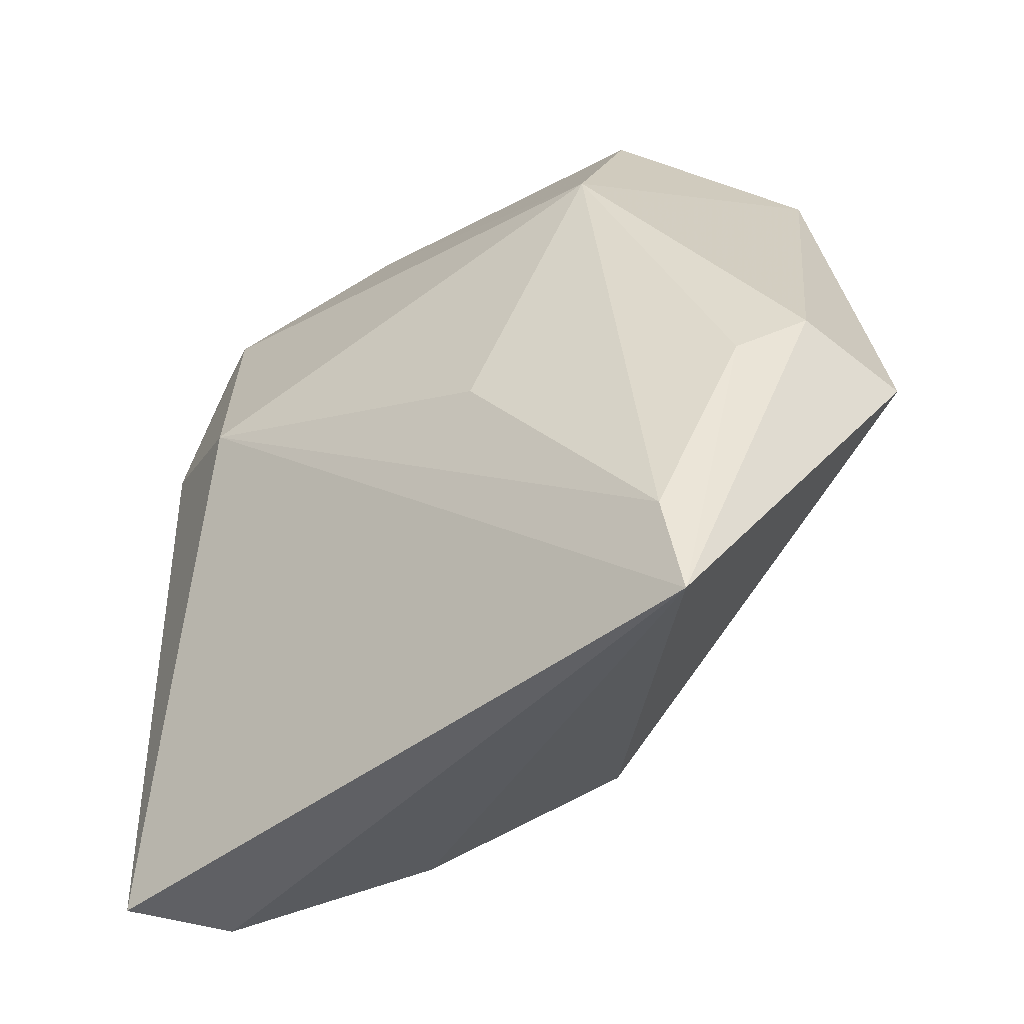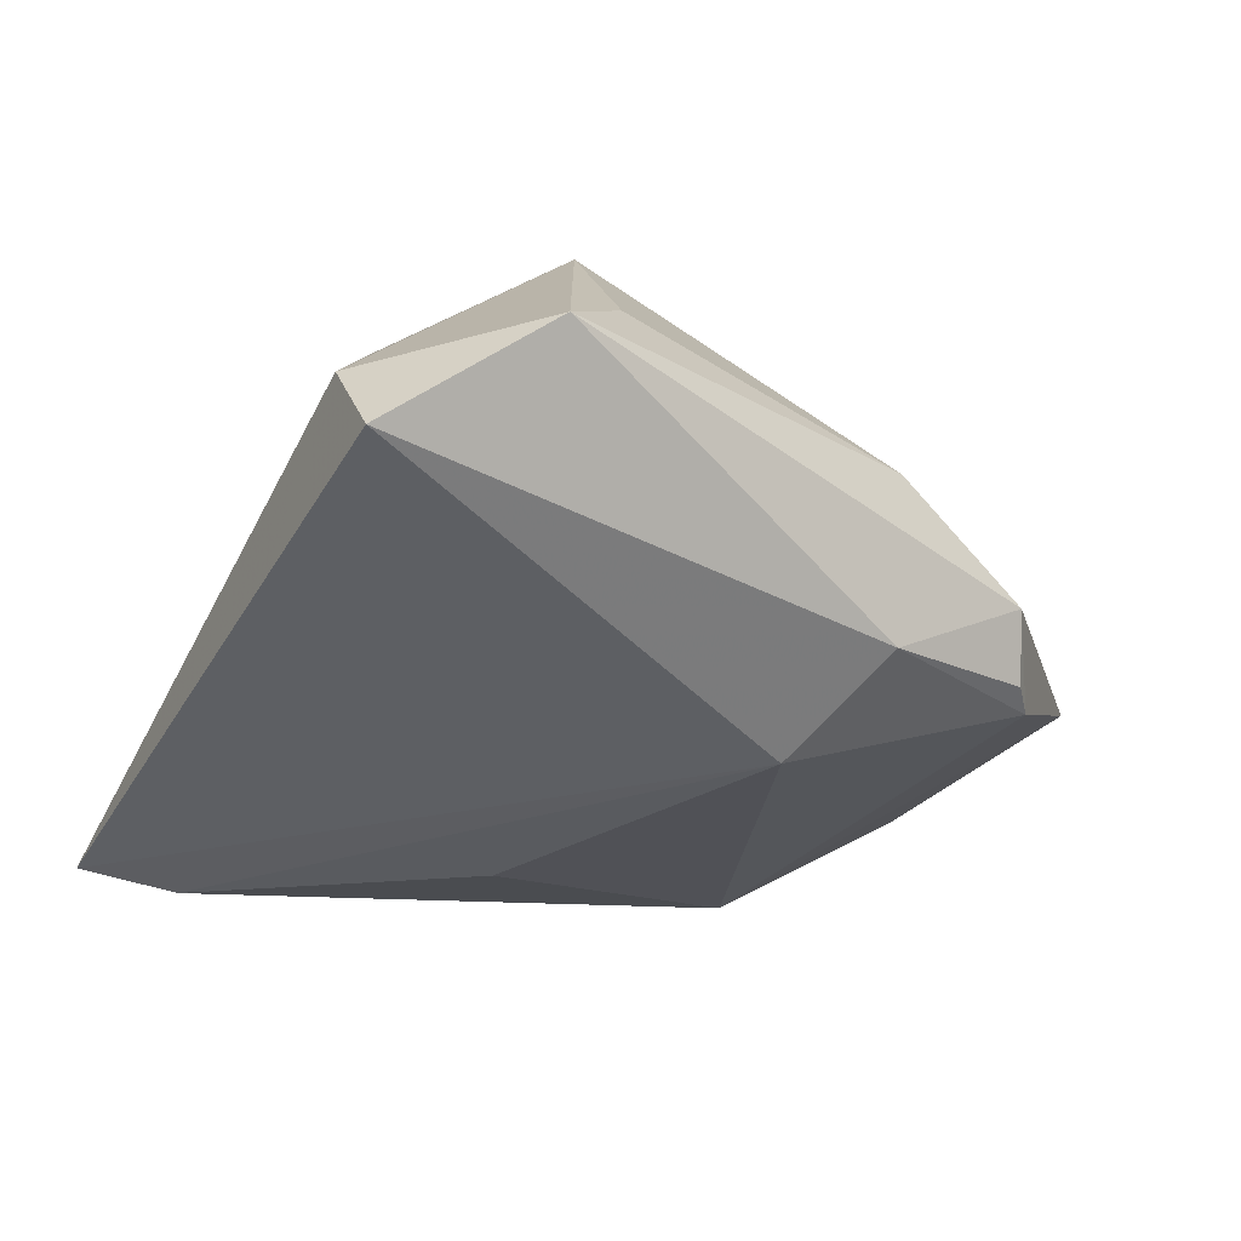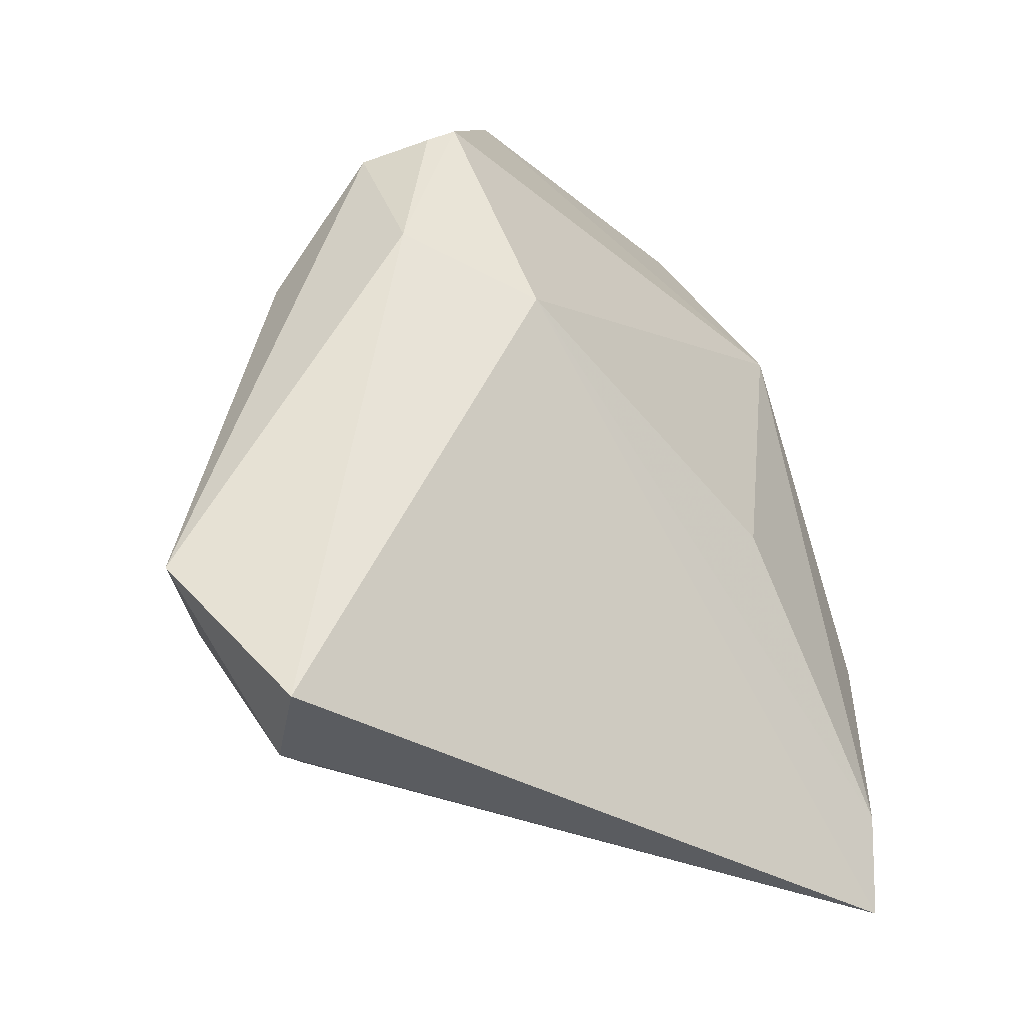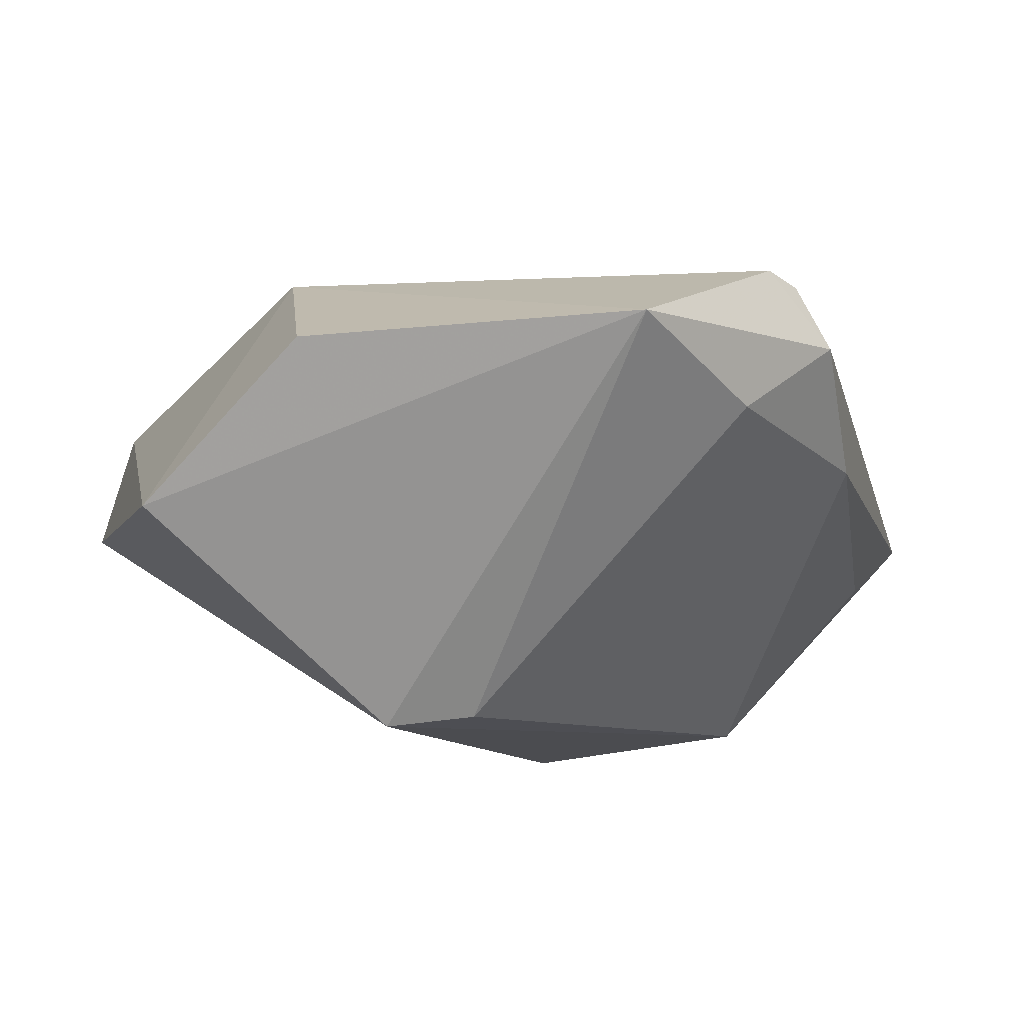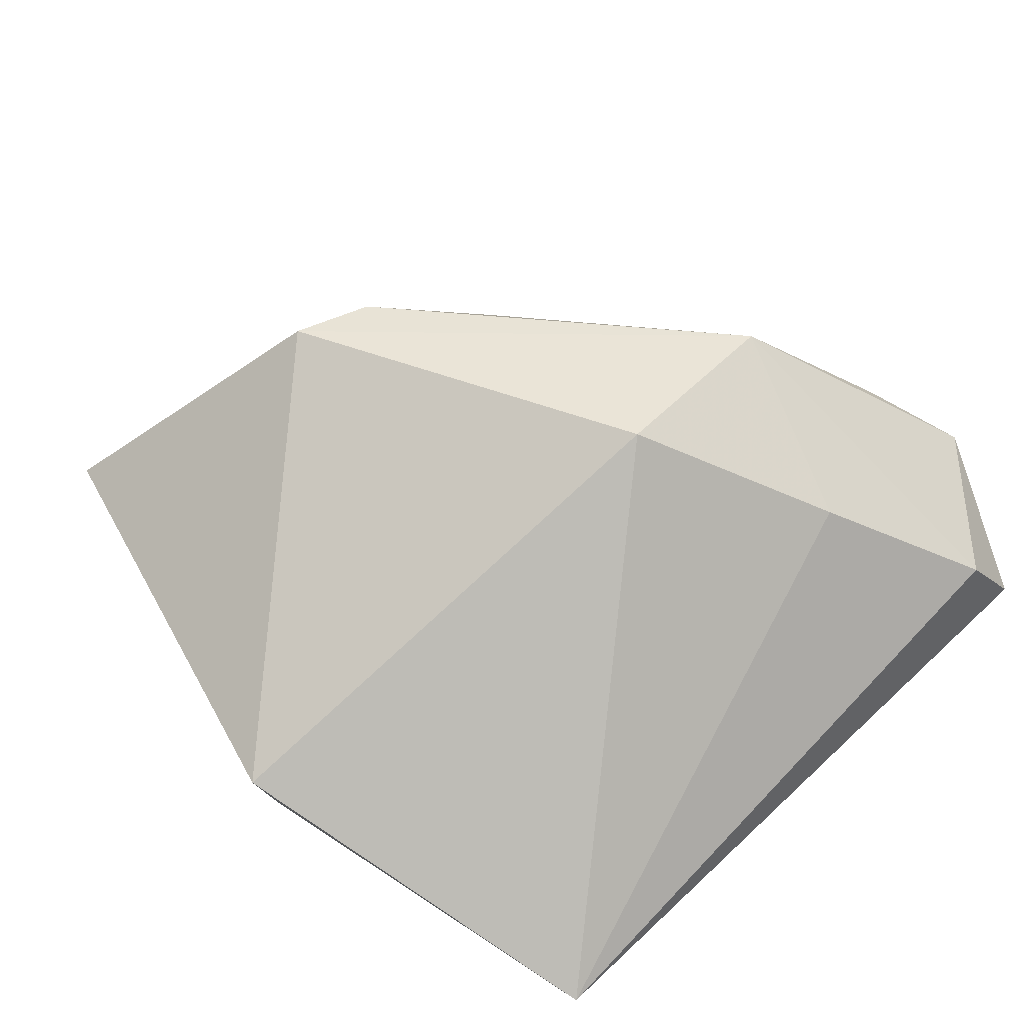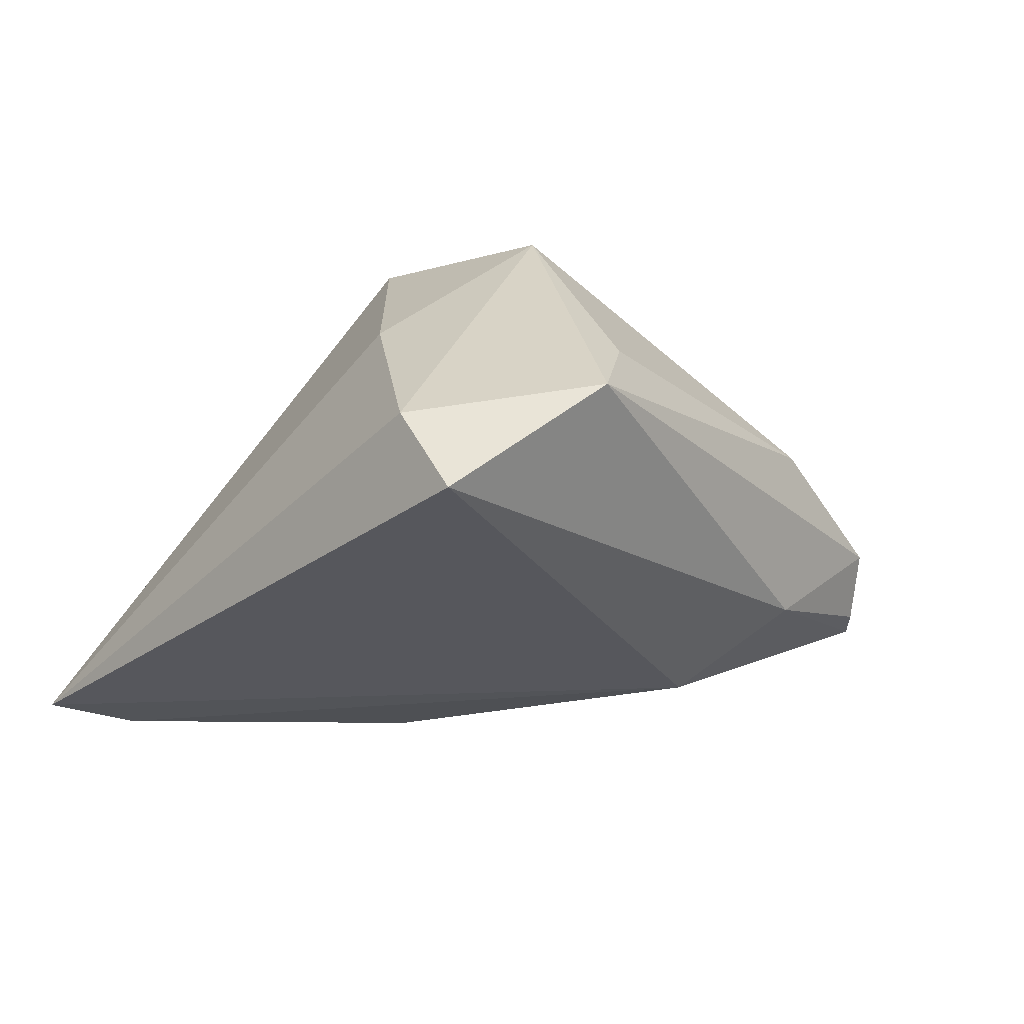
<metadata>
{"format":"obj","ext":"obj","renderer":"f3d","projection":"perspective","resolution":1024,"background":"white","views":[{"elev":-44.5,"azim":-151.1,"up":"+Y"},{"elev":-23.5,"azim":62.1,"up":"+Z"},{"elev":-34.1,"azim":128.8,"up":"+Y"},{"elev":75.6,"azim":-7.1,"up":"+Y"},{"elev":43.9,"azim":-42.2,"up":"+Z"},{"elev":-9.5,"azim":48.2,"up":"+Z"}]}
</metadata>
<code>
v 0.03675 -0.04548 0.003418
v -0.05169 -0.006615 -0.002287
v -0.03992 0.04365 0.007474
v 0.05161 -0.02903 0.006558
v -0.01022 -0.006695 -0.02533
v 0.0342 0.03152 -0.01217
v 0.02402 -0.01473 0.03076
v -0.01754 0.02432 0.03076
v -0.03984 -0.00959 -0.01949
v 0.01894 -0.03427 0.01731
v -0.0338 -0.0455 -0.0236
v 0.03947 0.01453 0.005774
v 0.0005134 -0.01827 0.03076
v 0.01509 0.0513 -0.005027
v 0.03116 0.03426 -0.01362
v -0.007788 0.0225 0.03055
v 0.039 0.01341 -0.01318
v -0.02247 0.02843 -0.02045
v 0.02662 0.007352 -0.0222
v -0.03222 -0.03442 -0.02522
v 0.04412 -0.01978 0.01298
v 0.0448 -0.0455 -0.005733
v 0.02596 0.03658 0.002524
v 0.03725 0.02999 -0.004919
v -0.04613 -0.003315 -0.01397
v -0.02141 0.05239 -0.006192
f 11 13 2
f 10 13 11
f 11 1 10
f 4 1 22
f 22 1 11
f 3 2 8
f 8 2 13
f 19 18 15
f 19 22 11
f 26 18 3
f 11 2 25
f 25 2 3
f 3 18 25
f 4 22 17
f 17 24 4
f 17 19 15
f 22 19 17
f 7 8 13
f 13 10 7
f 7 1 4
f 7 10 1
f 18 19 5
f 15 18 14
f 18 26 14
f 14 24 15
f 23 24 14
f 3 8 14
f 14 26 3
f 11 25 9
f 9 25 18
f 15 24 6
f 6 17 15
f 24 17 6
f 16 7 23
f 8 7 16
f 23 14 16
f 16 14 8
f 21 7 4
f 12 24 23
f 23 7 12
f 7 21 12
f 4 24 12
f 12 21 4
f 11 9 20
f 20 9 18
f 18 5 20
f 20 19 11
f 20 5 19

</code>
